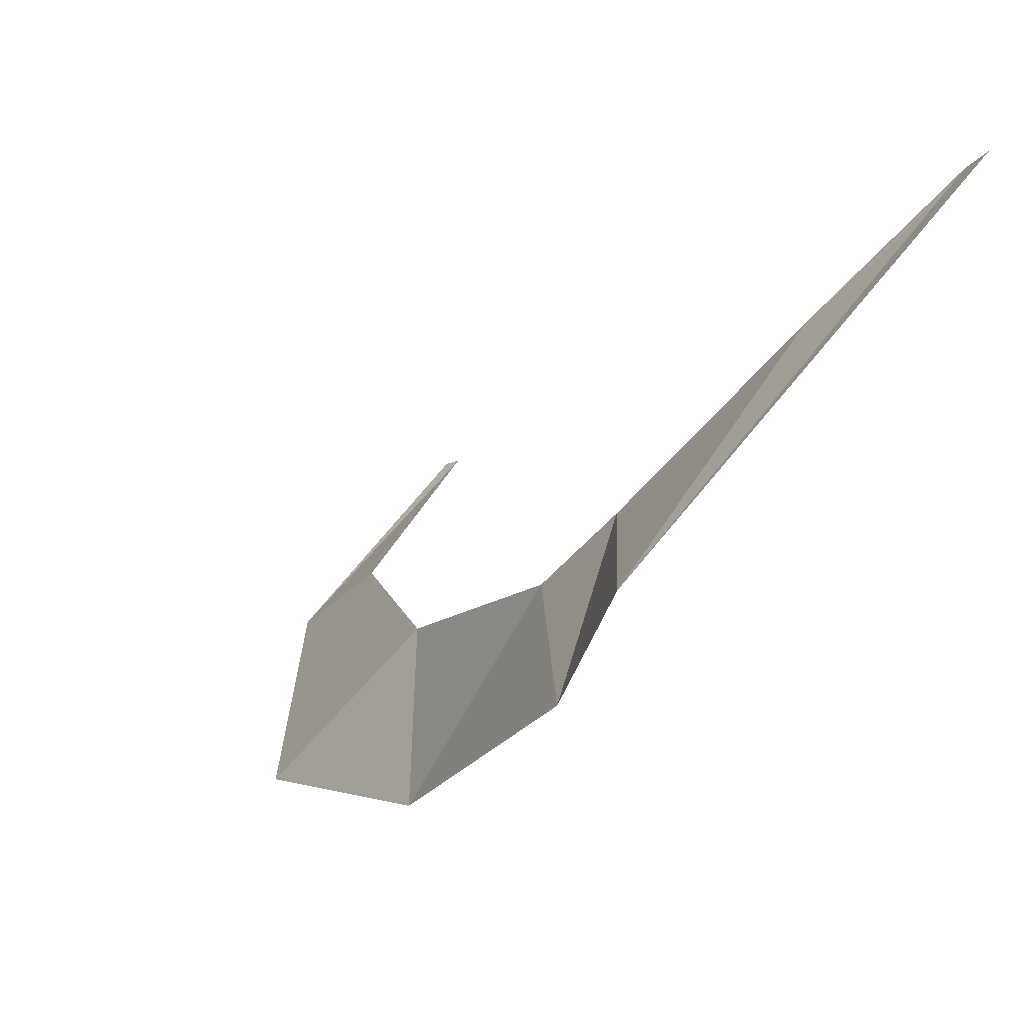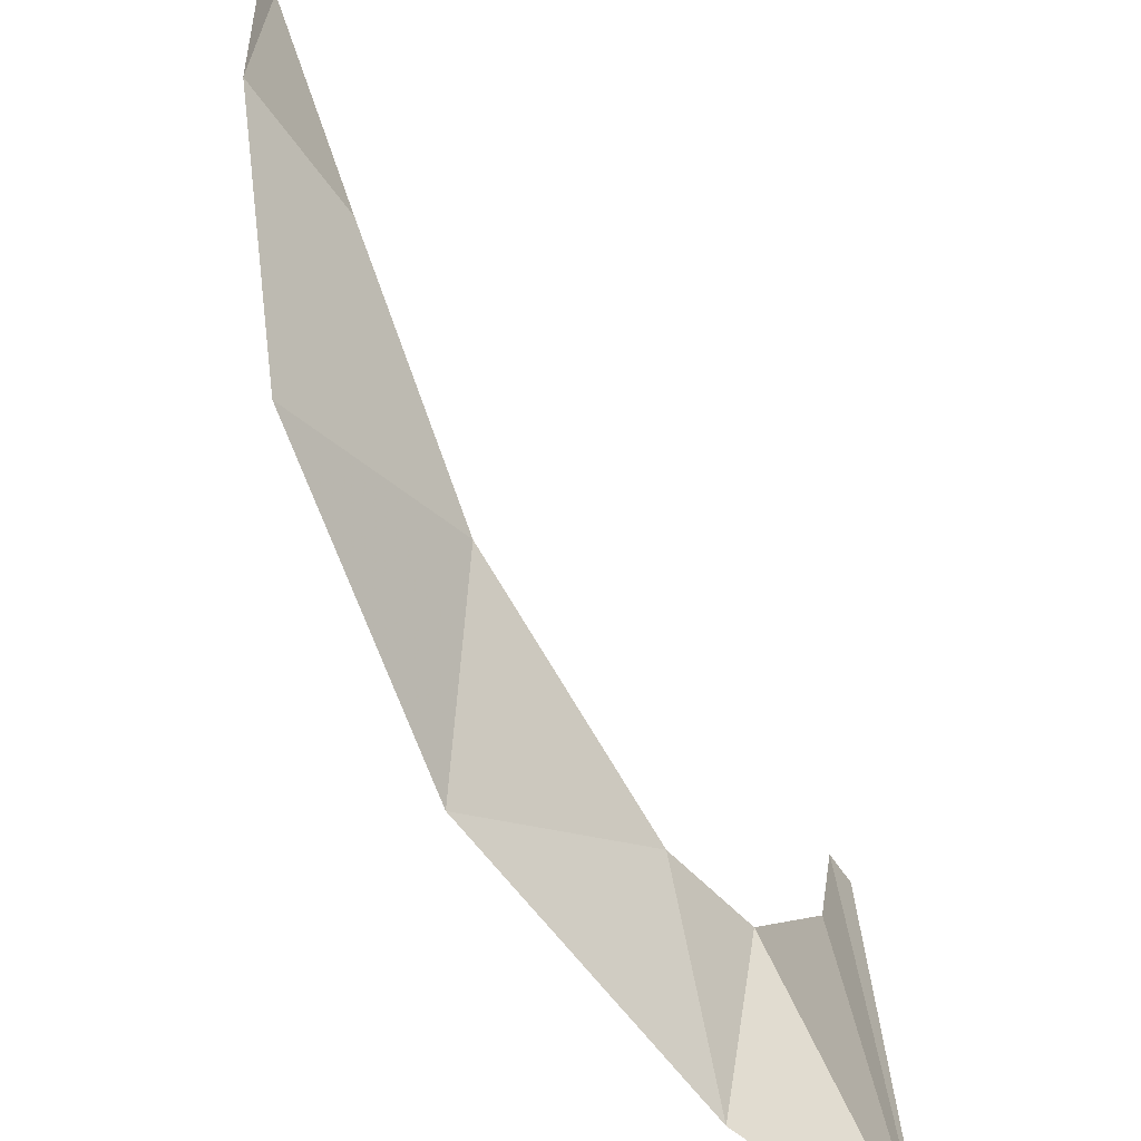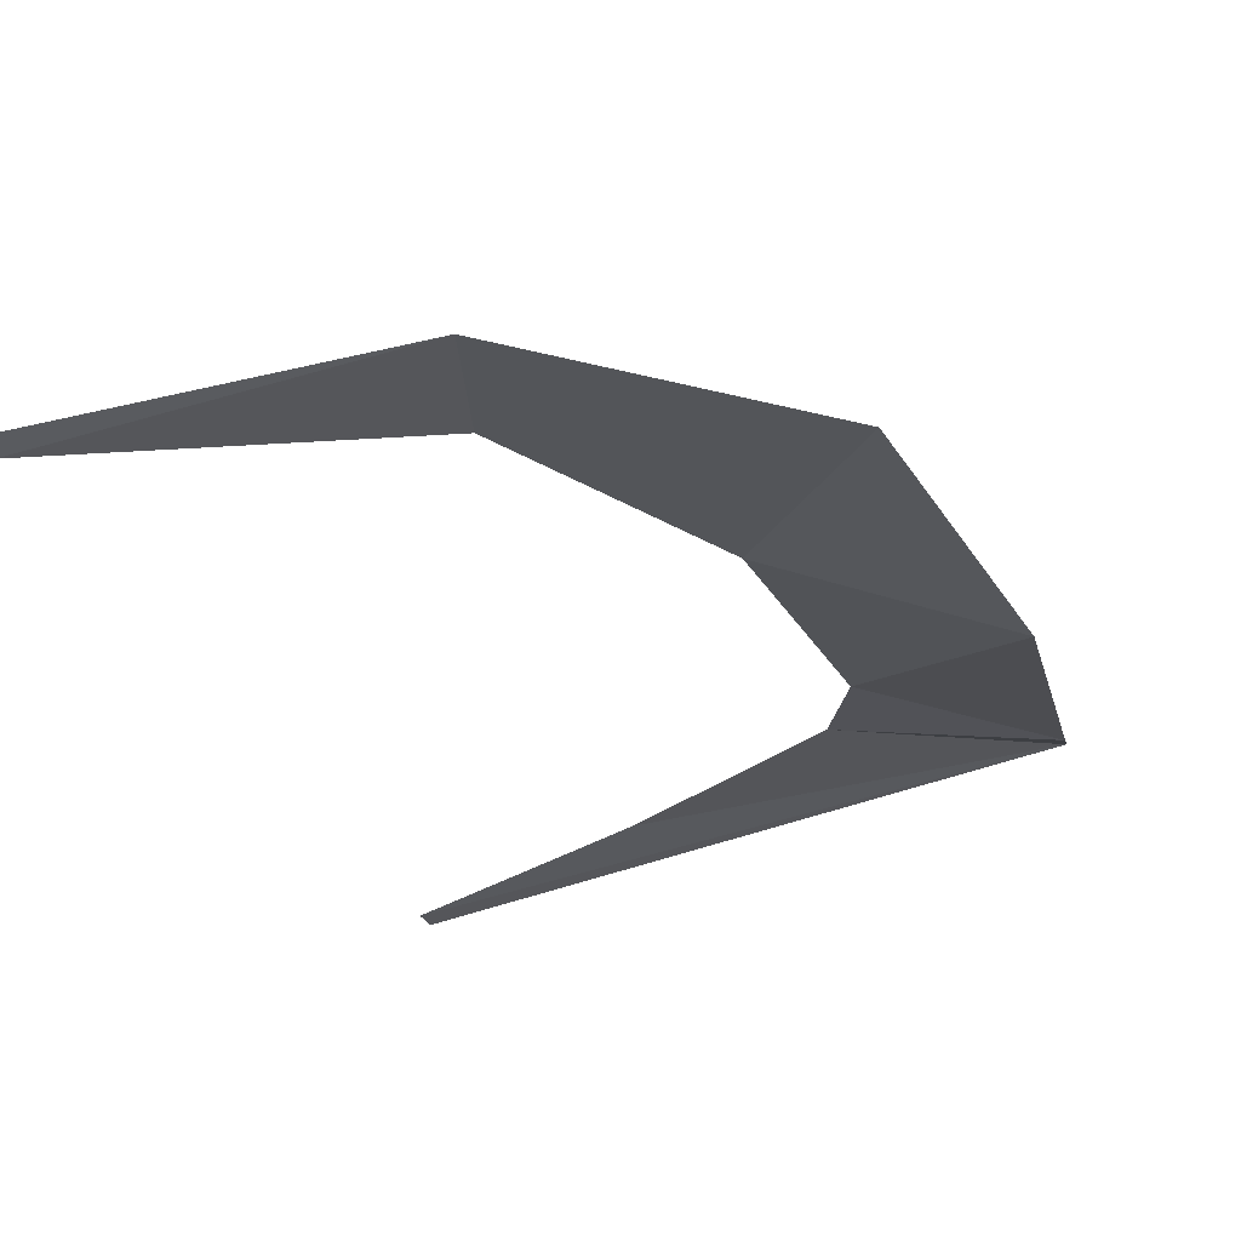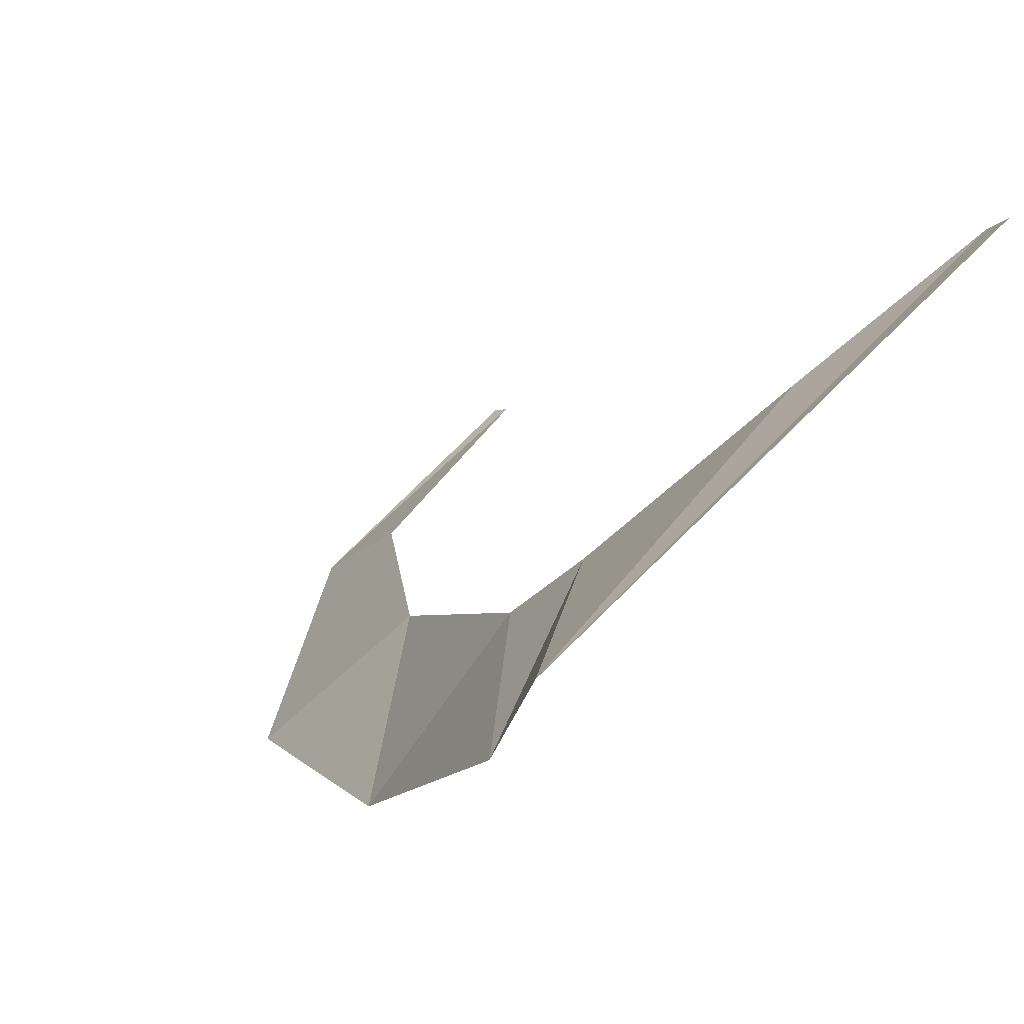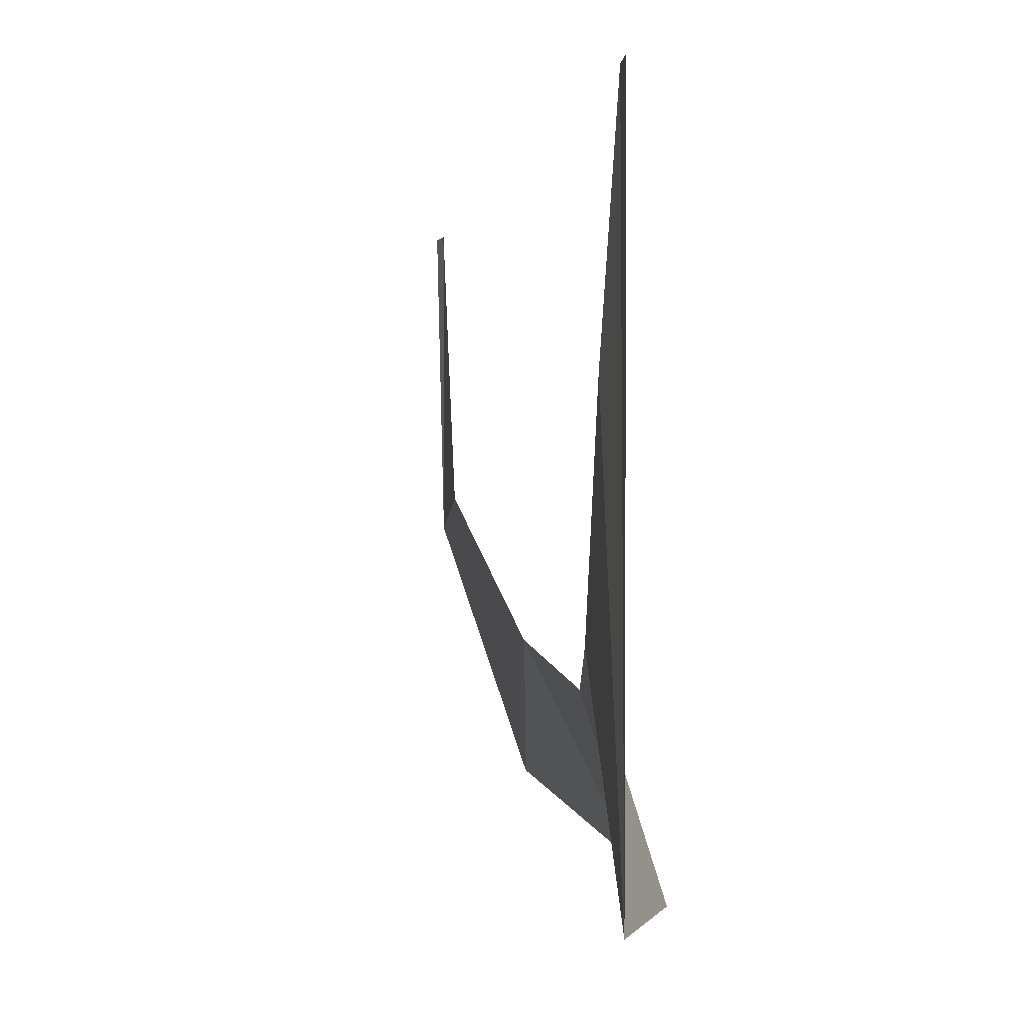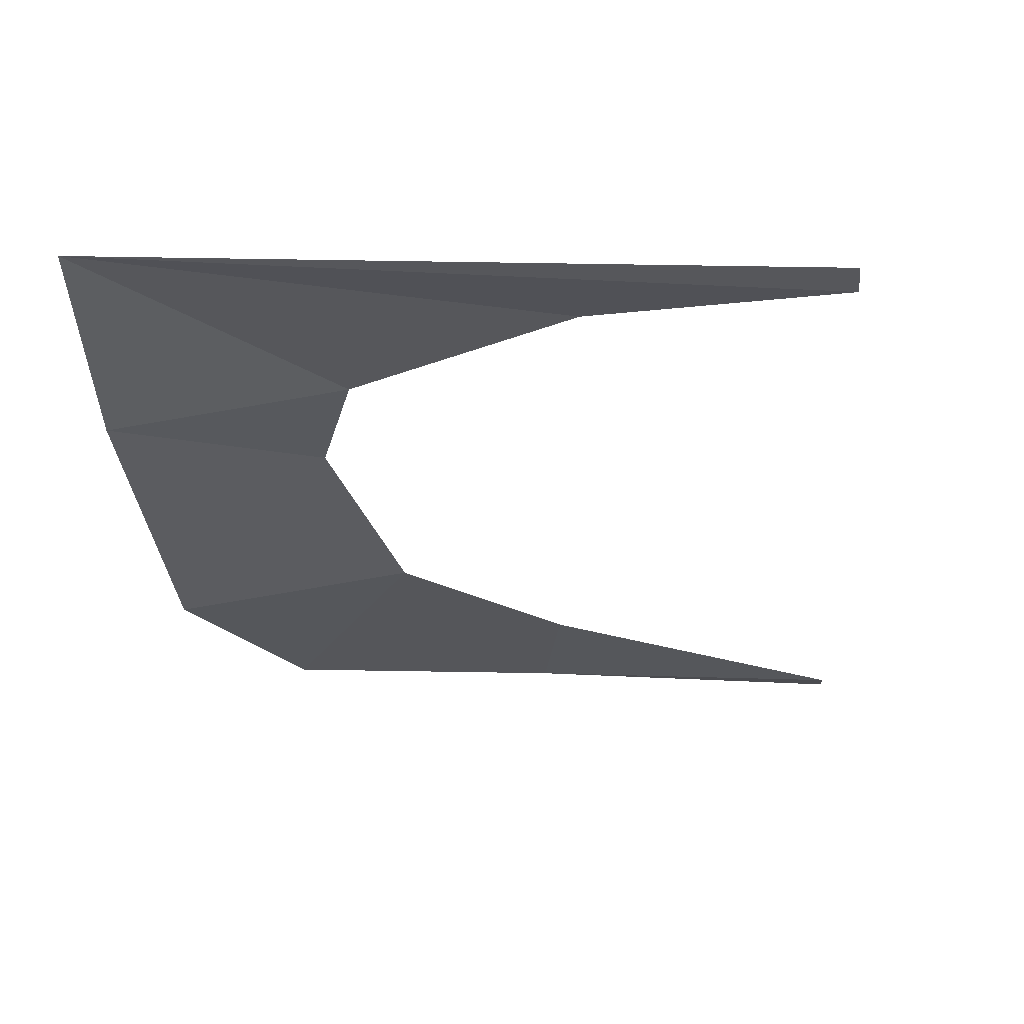
<metadata>
{"format":"obj","ext":"obj","renderer":"f3d","projection":"perspective","resolution":1024,"background":"white","views":[{"elev":45.2,"azim":32.6,"up":"+Z"},{"elev":-69.0,"azim":-108.4,"up":"+Y"},{"elev":-77.6,"azim":-73.9,"up":"+Z"},{"elev":51.0,"azim":39.9,"up":"+Z"},{"elev":-5.8,"azim":30.1,"up":"+Y"},{"elev":27.5,"azim":91.7,"up":"+Z"}]}
</metadata>
<code>
v 0.5015 0.8439 -0.5666
v 0.6007 0.6884 -0.5455
v 0.4253 0.7519 -0.7021
v 0.2875 1.197 -0.7931
v 0.3019 1.195 -0.7797
v 0.3065 0.9506 -0.7743
v 0.3019 1.195 -0.7797
v 0.3698 0.9635 -0.6875
v 0.3065 0.9506 -0.7743
v 0.4253 0.7519 -0.7021
v 0.3065 0.9506 -0.7743
v 0.3698 0.9635 -0.6875
v 0.5015 0.8439 -0.5666
v 0.7299 0.6702 -0.3377
v 0.6369 0.8012 -0.4015
v 0.68 0.8239 -0.3292
v 0.68 0.8239 -0.3292
v 0.7742 0.6593 -0.1993
v 0.7299 0.6702 -0.3377
v 0.7299 0.6702 -0.3377
v 0.6007 0.6884 -0.5455
v 0.6369 0.8012 -0.4015
v 0.6007 0.6884 -0.5455
v 0.5015 0.8439 -0.5666
v 0.6369 0.8012 -0.4015
v 0.7774 1.145 -0.2
v 0.7742 0.6593 -0.1993
v 0.762 1.147 -0.222
v 0.762 1.147 -0.222
v 0.7742 0.6593 -0.1993
v 0.7305 0.9764 -0.2536
v 0.7742 0.6593 -0.1993
v 0.68 0.8239 -0.3292
v 0.7305 0.9764 -0.2536
g mesh6951425
f 1 2 3
f 4 5 6
f 7 8 9
f 10 11 12
f 12 13 10
f 14 15 16
f 17 18 19
f 20 21 22
f 23 24 25
f 26 27 28
f 29 30 31
f 32 33 34

</code>
